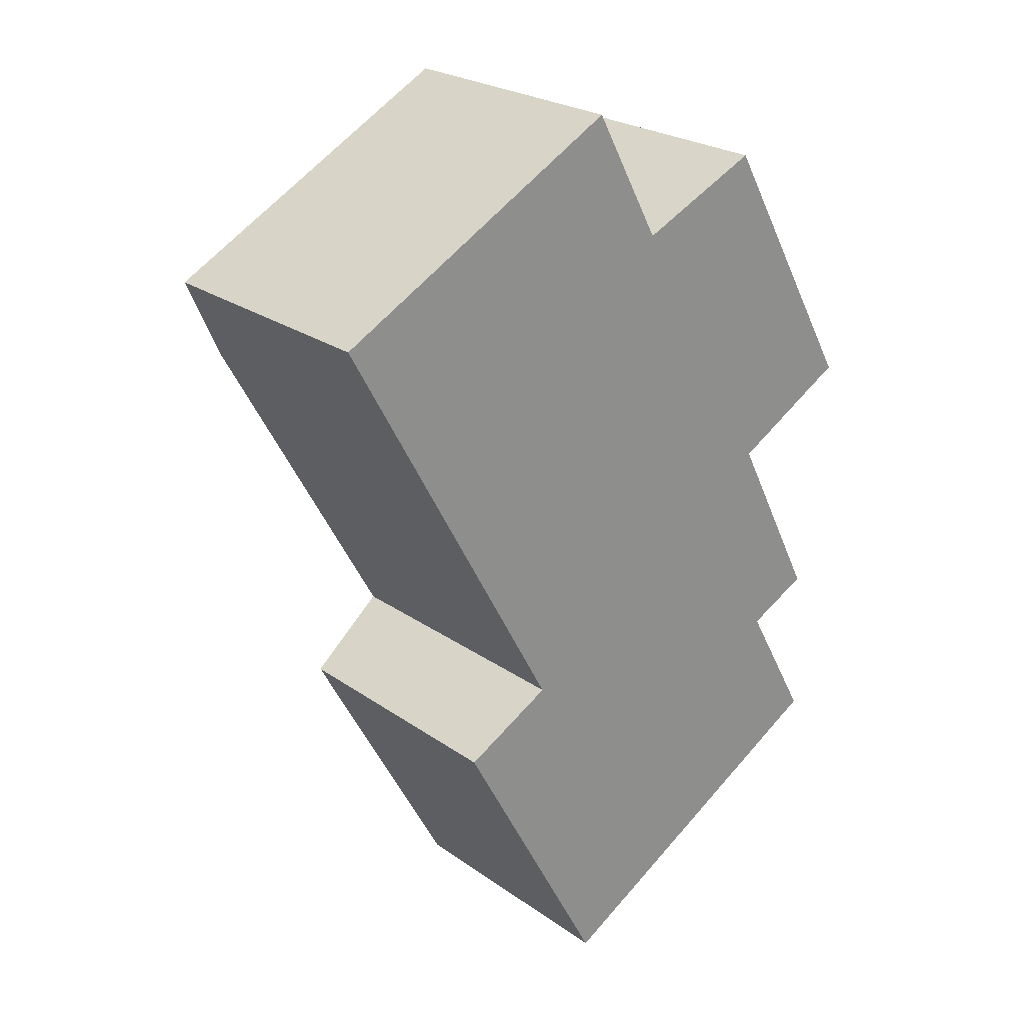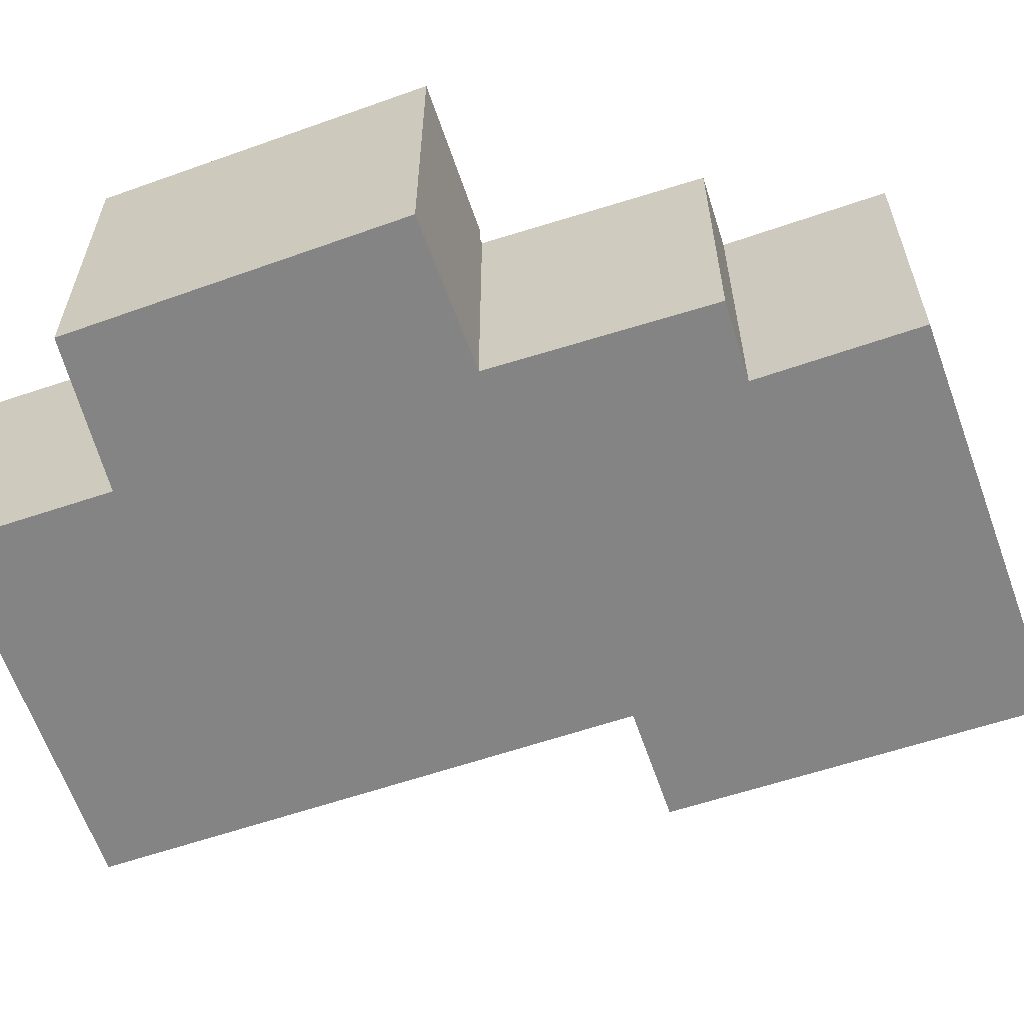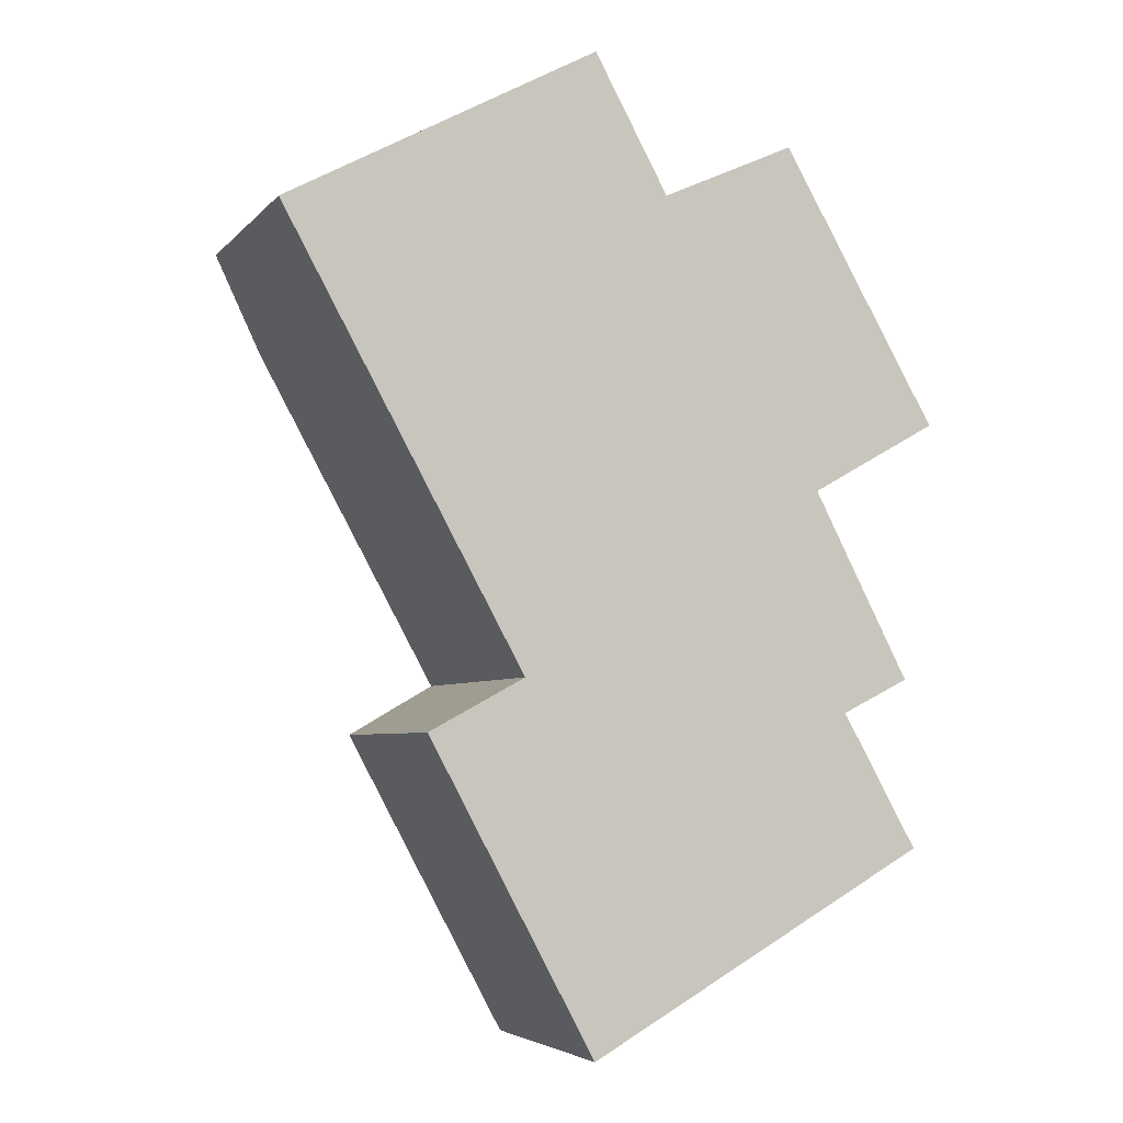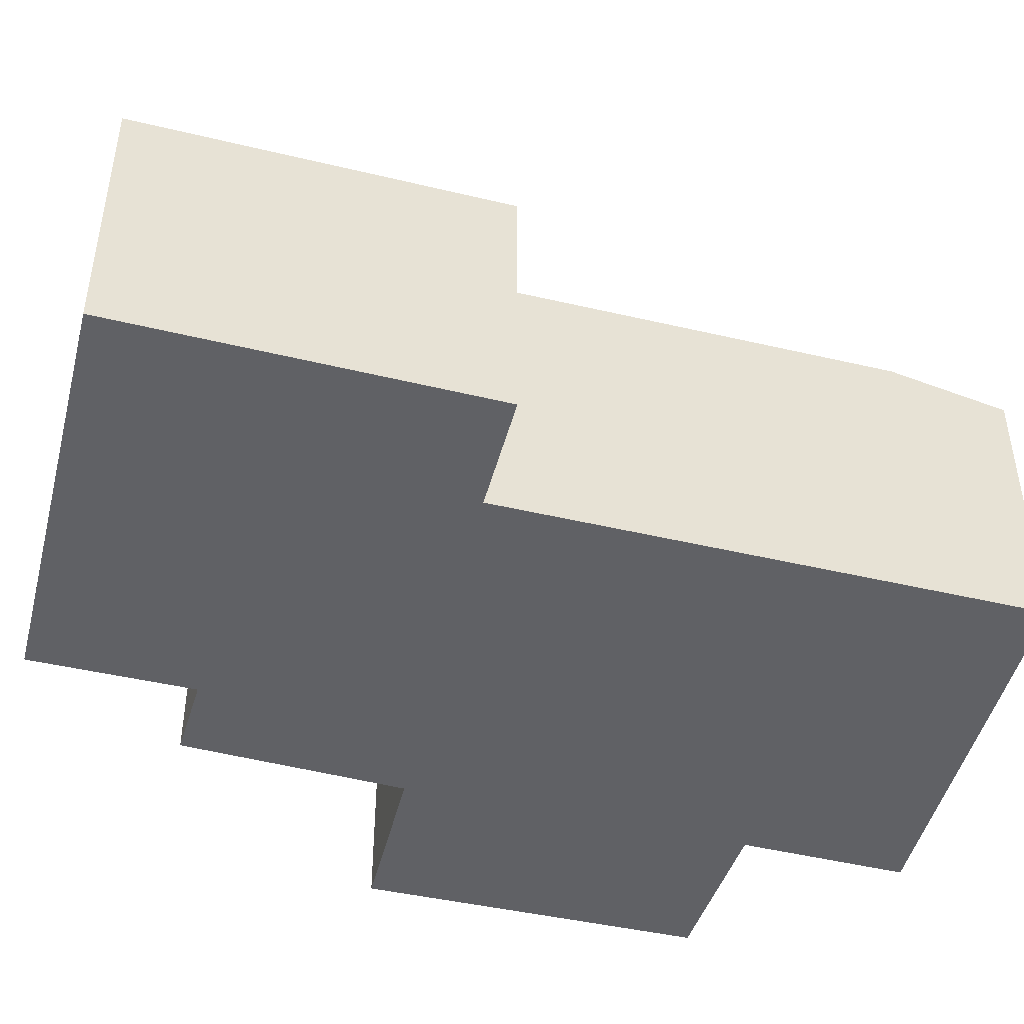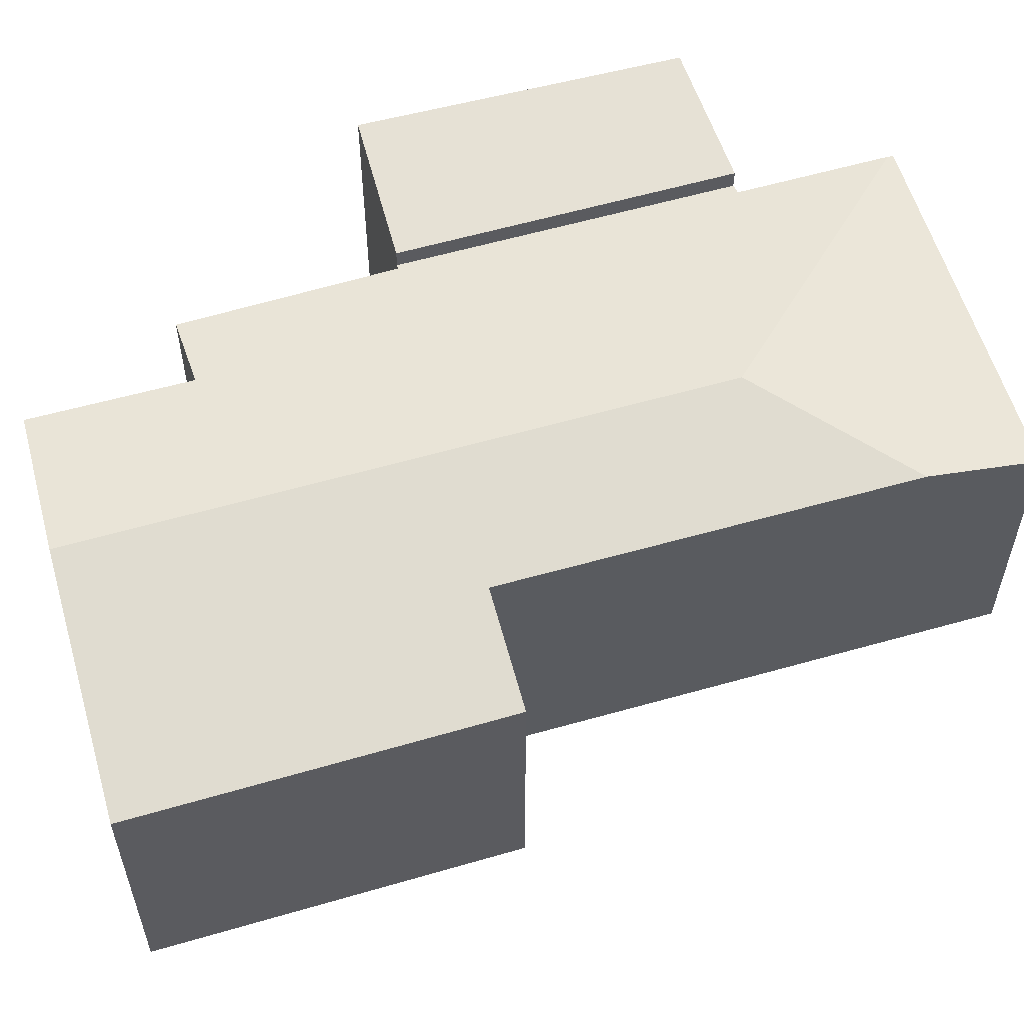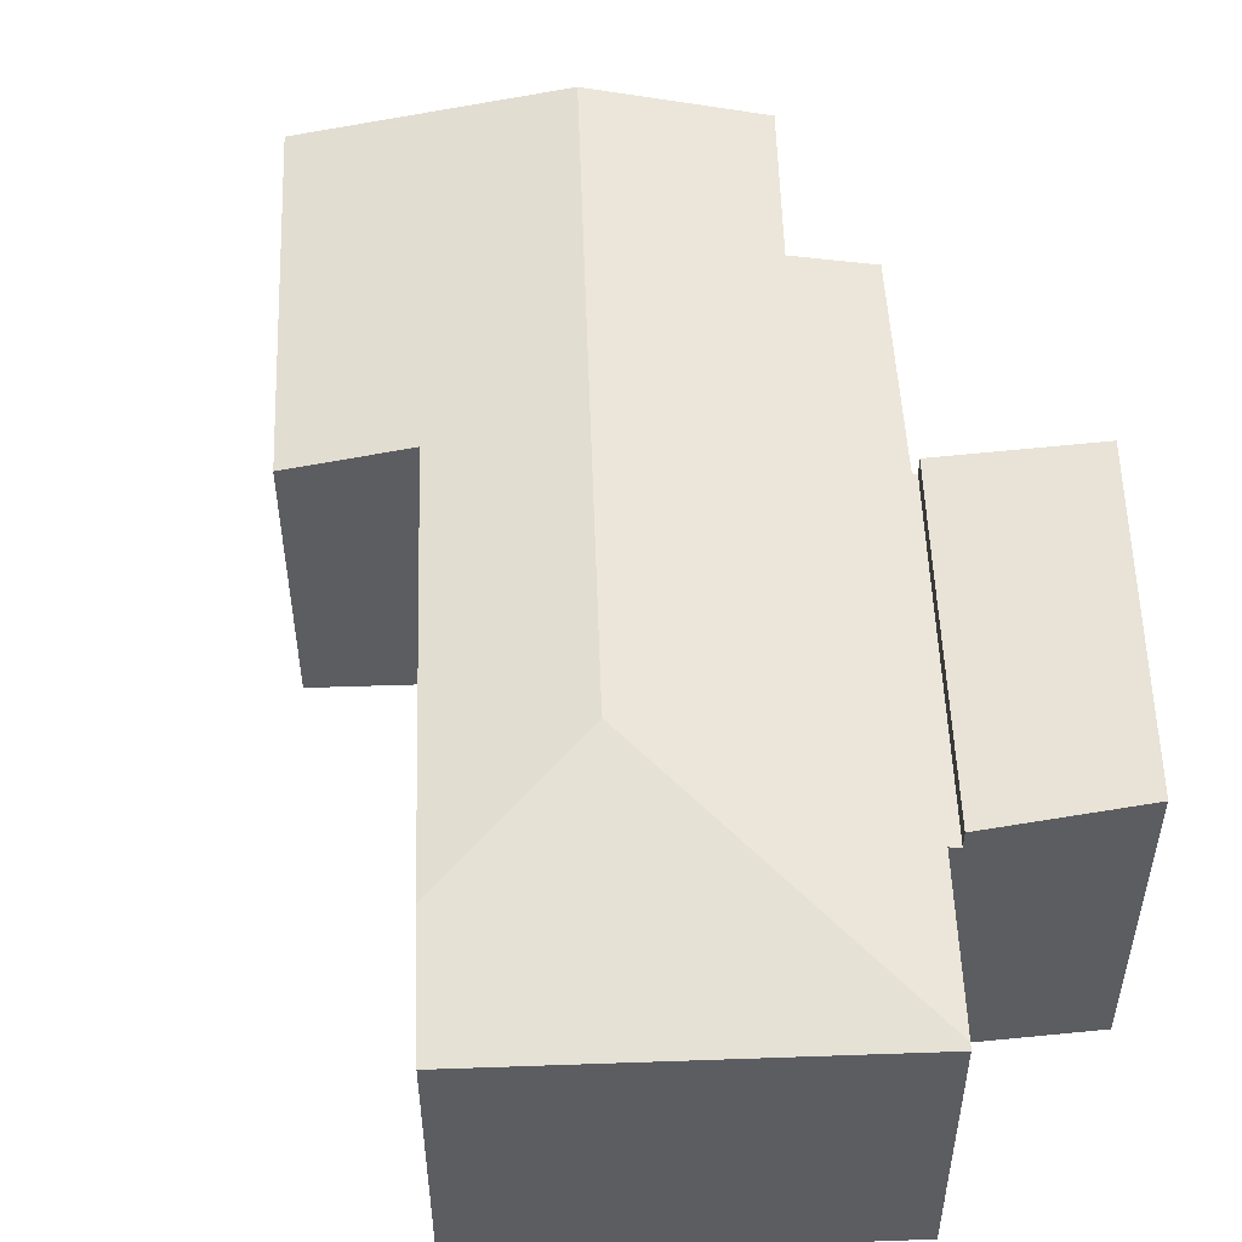
<metadata>
{"format":"obj","ext":"obj","renderer":"f3d","projection":"perspective","resolution":1024,"background":"white","views":[{"elev":24.3,"azim":-41.0,"up":"+Z"},{"elev":-61.5,"azim":80.3,"up":"+Y"},{"elev":-4.8,"azim":-20.6,"up":"+Z"},{"elev":-47.9,"azim":-133.5,"up":"+Y"},{"elev":58.5,"azim":-135.1,"up":"+Y"},{"elev":53.0,"azim":-30.6,"up":"+Y"}]}
</metadata>
<code>
v  3.165 5.914 -10.68
v  11.21 7.004 -14.83
v  6.761 5.906 -17.36
v  5.243 6.422 -9.549
v  4.866 7.004 -3.186
v  1.143 6.415 -2.082
v  6.811 5.906 3.684
v  0 5.906 3.616e-16
v  6.87 5.932 3.576
v  14.01 5.928 -9.495
v  12.55 6.279 -10.23
v  11.93 5.905 -5.455
v  8.42 5.932 0.725
v  8.625 5.884 0.818
v  12.01 5.884 -5.406
v  14.17 6.271 -13.14
v  14.17 8.047e-16 -13.14
v  6.761 1.063e-15 -17.36
v  11.21 9.081e-16 -14.83
v  11.93 3.34e-16 -5.455
v  12.01 3.31e-16 -5.406
v  12.55 6.265e-16 -10.23
v  14.01 5.814e-16 -9.495
v  3.165 6.54e-16 -10.68
v  5.243 5.847e-16 -9.549
v  1.143 1.275e-16 -2.082
v  0 0 0
v  6.811 -2.256e-16 3.684
v  8.42 -4.439e-17 0.725
v  8.625 -5.009e-17 0.818
v  6.87 -2.19e-16 3.576
v  8.625 6.283 0.818
v  14.7 6.643 -3.889
v  12.01 6.275 -5.406
v  11.31 6.635 2.04
v  11.31 -1.249e-16 2.04
v  14.7 2.381e-16 -3.889
g defaultobject
f 1 2 3
f 2 1 4
f 2 4 5
f 5 4 6
f 7 6 8
f 6 7 5
f 5 7 9
f 10 11 12
f 13 5 9
f 5 13 14
f 5 14 15
f 5 15 12
f 5 12 2
f 2 12 11
f 2 11 16
f 17 2 16
f 2 17 3
f 3 17 18
f 18 17 19
f 15 20 12
f 20 15 21
f 10 22 11
f 22 10 23
f 3 24 1
f 24 3 18
f 25 6 4
f 6 25 26
f 6 26 8
f 8 26 27
f 1 25 4
f 25 1 24
f 27 7 8
f 7 27 28
f 29 14 13
f 14 29 30
f 7 13 9
f 13 7 28
f 13 28 29
f 29 28 31
f 30 15 14
f 15 30 21
f 12 23 10
f 23 12 20
f 22 16 11
f 16 22 17
f 26 28 27
f 28 26 25
f 28 25 31
f 31 25 29
f 29 25 30
f 30 25 20
f 30 20 21
f 18 25 24
f 25 18 20
f 20 18 22
f 22 18 19
f 22 19 17
f 23 20 22
f 32 33 34
f 33 32 35
f 32 36 35
f 36 32 30
f 35 37 33
f 37 35 36
f 37 34 33
f 34 37 21
f 34 30 32
f 30 34 21
f 21 36 30
f 36 21 37

</code>
